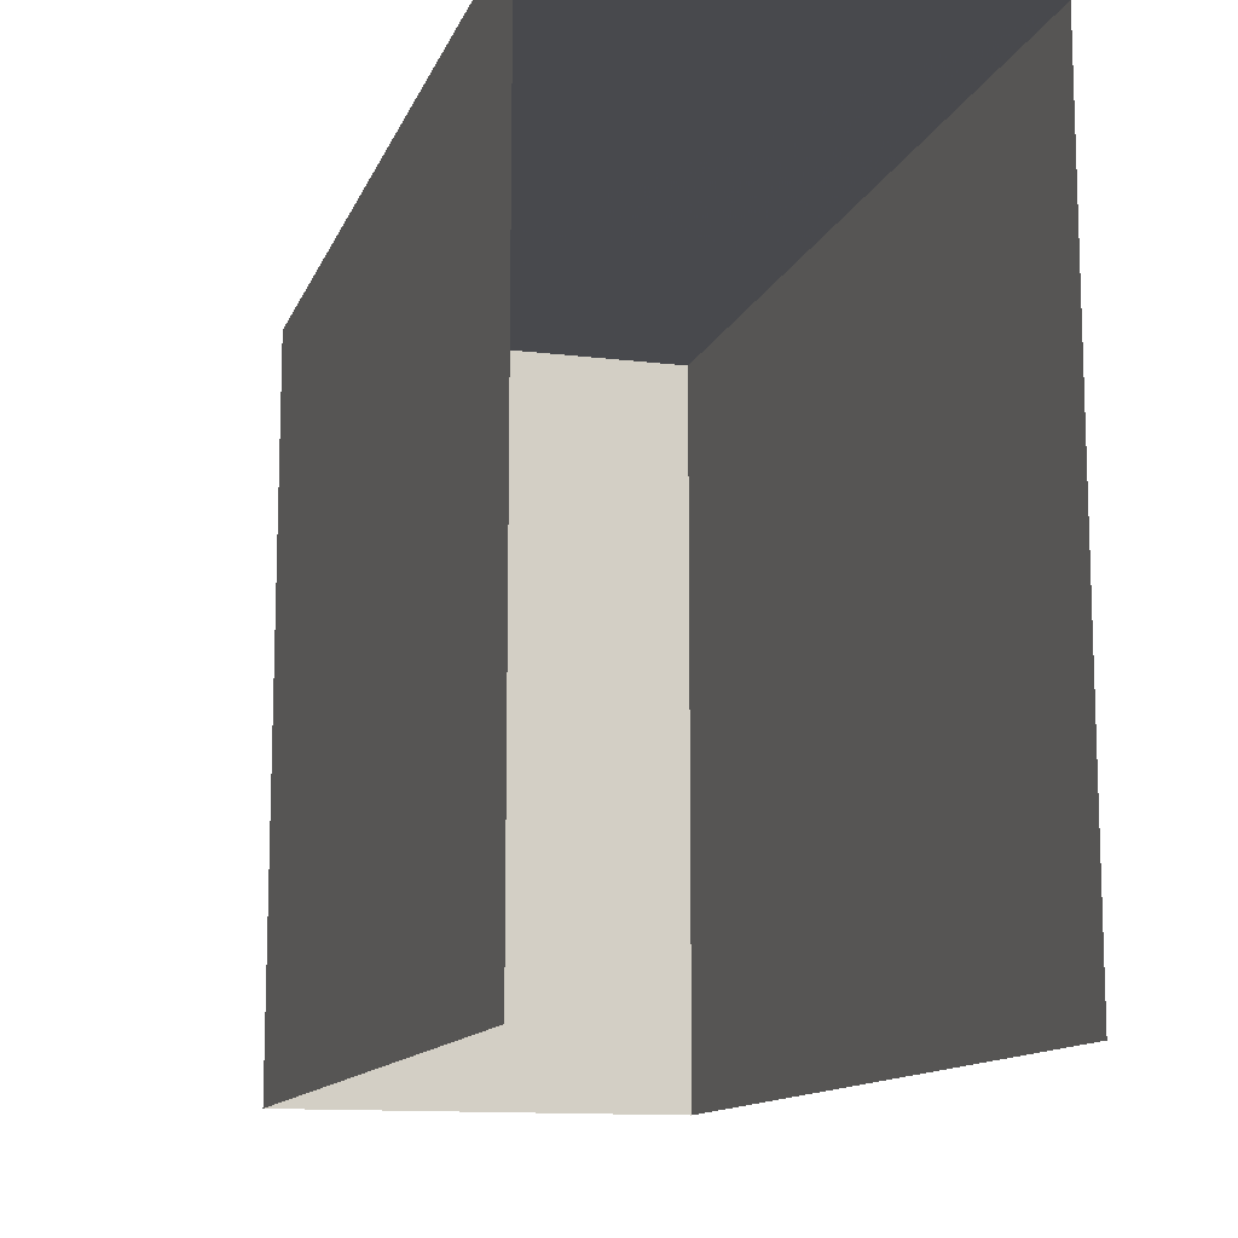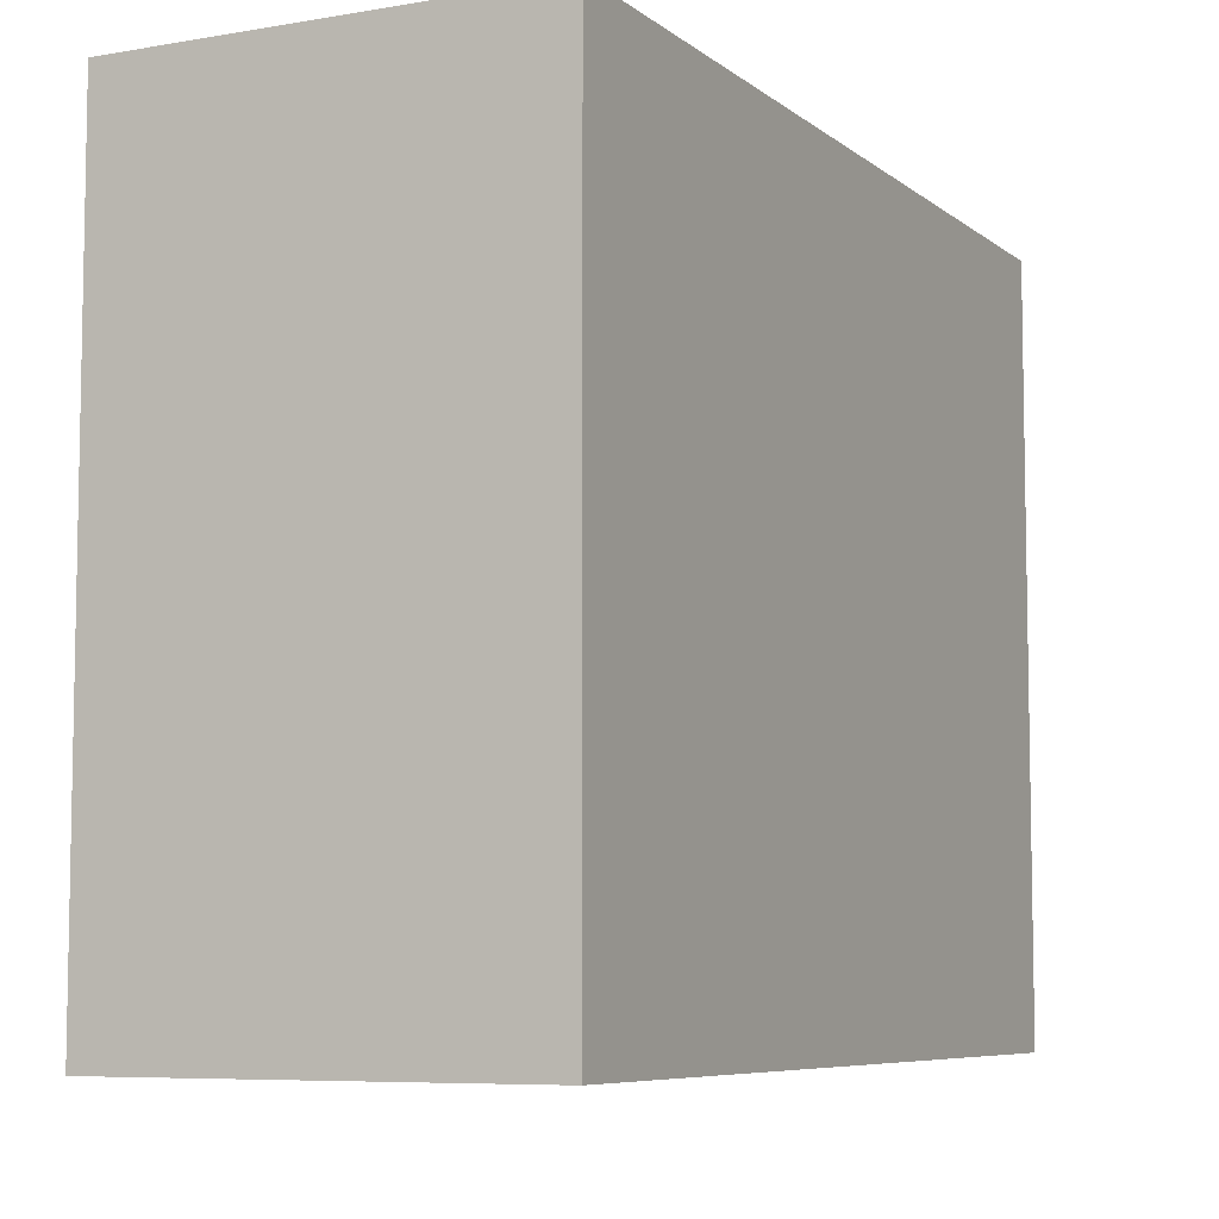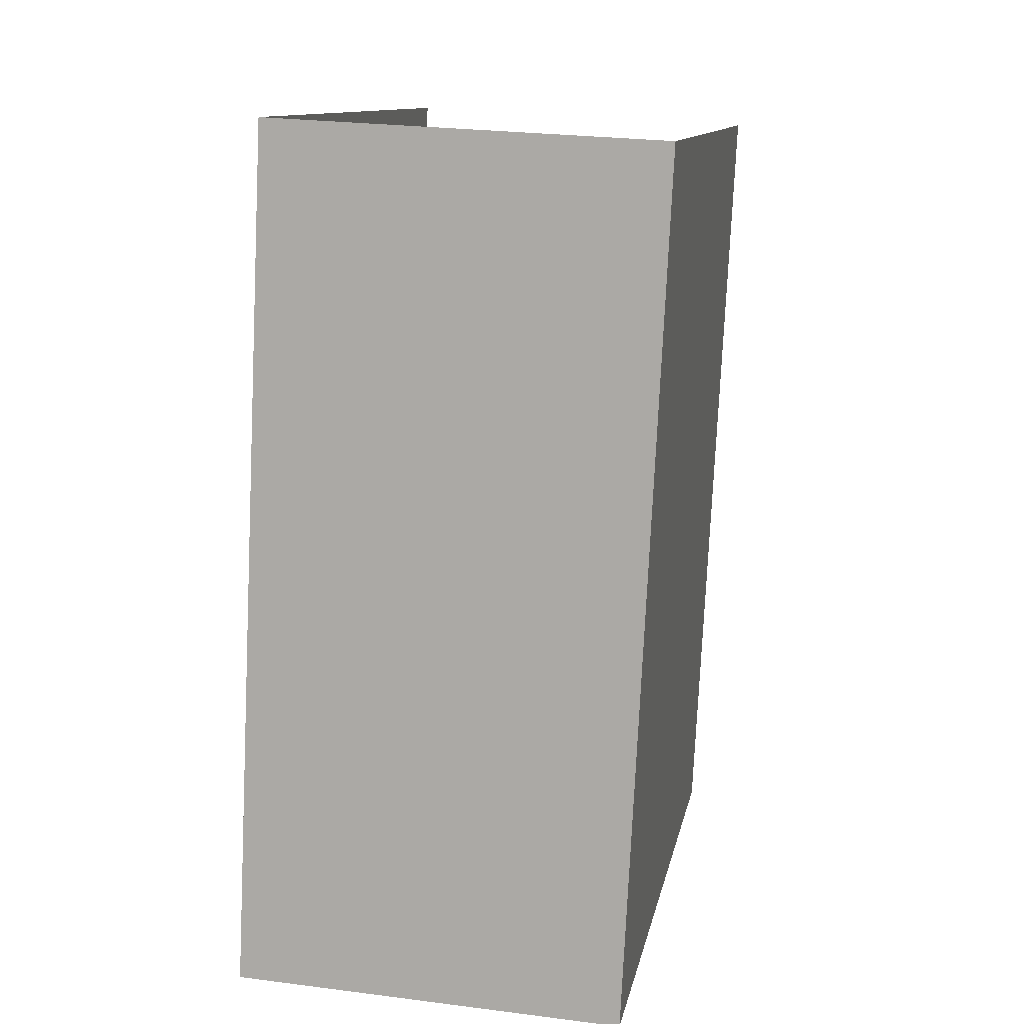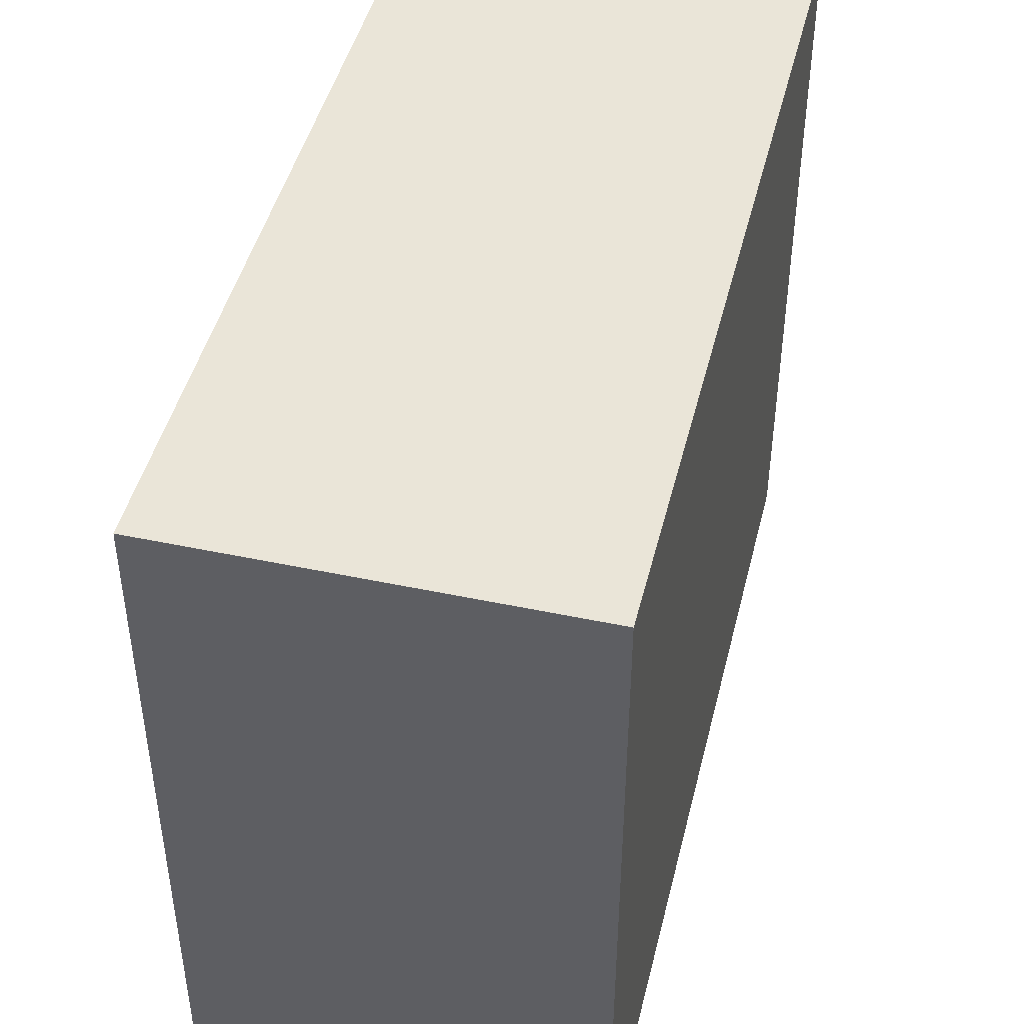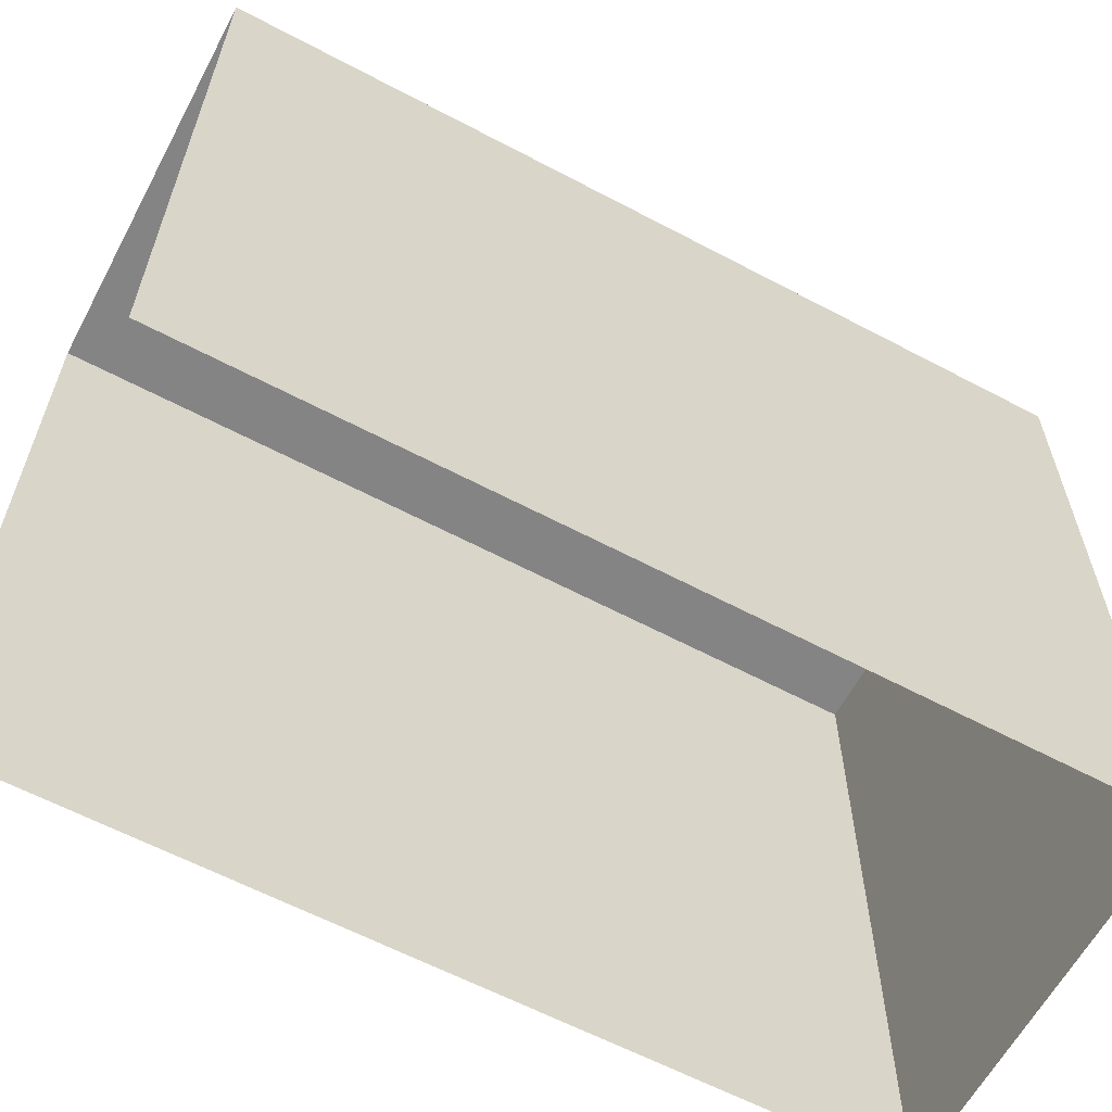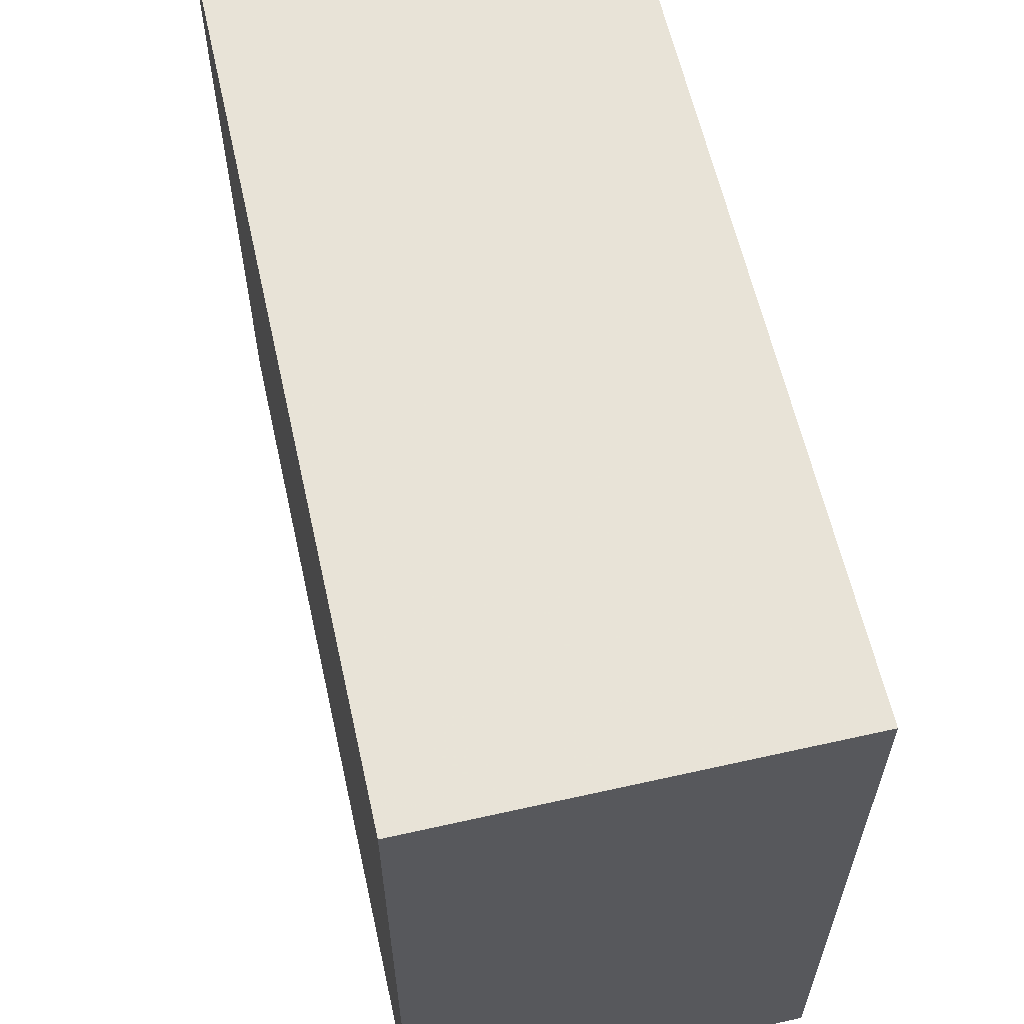
<metadata>
{"format":"obj","ext":"obj","renderer":"f3d","projection":"perspective","resolution":1024,"background":"white","views":[{"elev":-12.6,"azim":161.1,"up":"+Z"},{"elev":-7.0,"azim":23.7,"up":"+Z"},{"elev":11.7,"azim":10.7,"up":"+Y"},{"elev":45.2,"azim":11.0,"up":"+Z"},{"elev":-61.4,"azim":-121.1,"up":"+Z"},{"elev":61.2,"azim":-15.5,"up":"+Z"}]}
</metadata>
<code>
v -2.249e+05 -1.263e+05 18.85
v -2.249e+05 -1.263e+05 18.85
v -2.249e+05 -1.263e+05 18.85
v -2.249e+05 -1.263e+05 18.85
v -2.249e+05 -1.263e+05 22.02
v -2.249e+05 -1.263e+05 22.02
v -2.249e+05 -1.263e+05 22.02
v -2.249e+05 -1.263e+05 22.02
f 1 2 3
f 1 4 2
f 7 3 2
f 5 7 2
f 5 6 7
f 5 8 6
f 8 2 4
f 8 5 2
f 7 1 3
f 7 6 1
f 8 4 1
f 6 8 1

</code>
